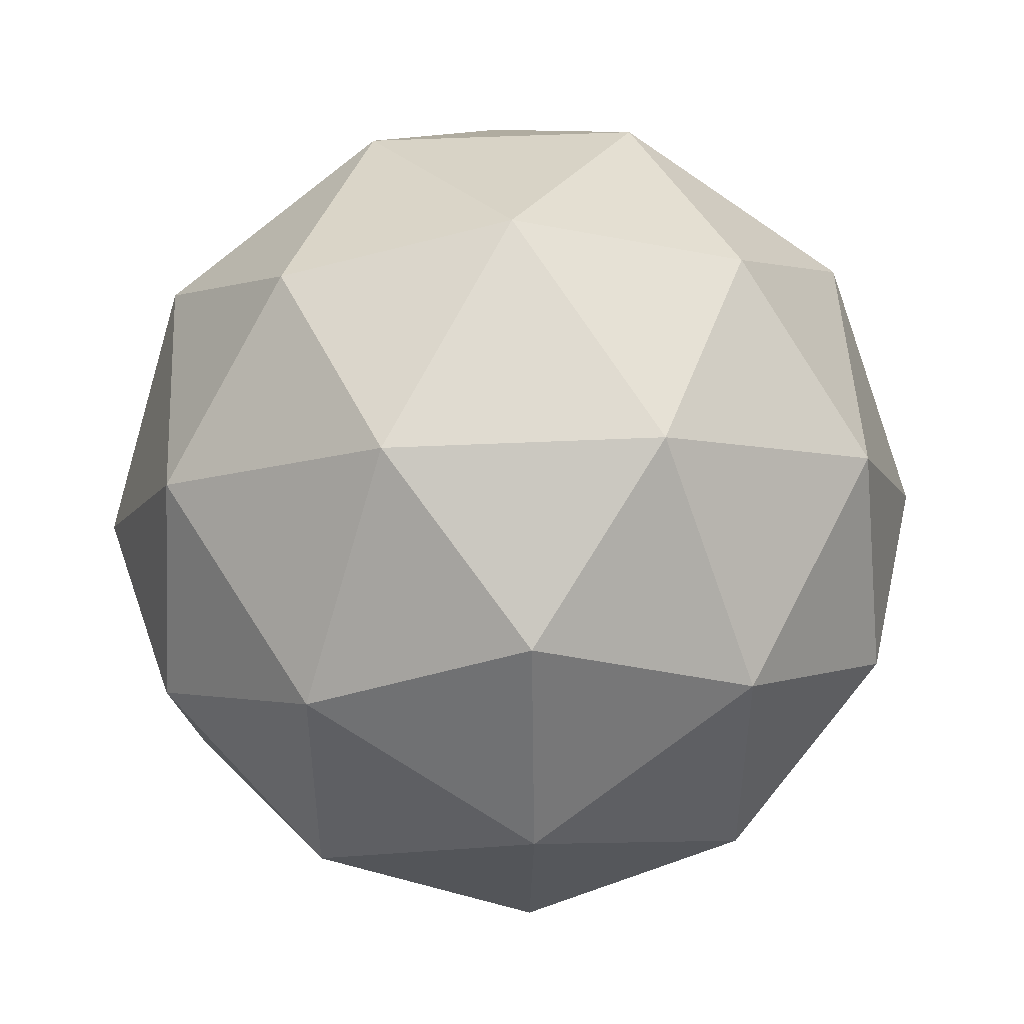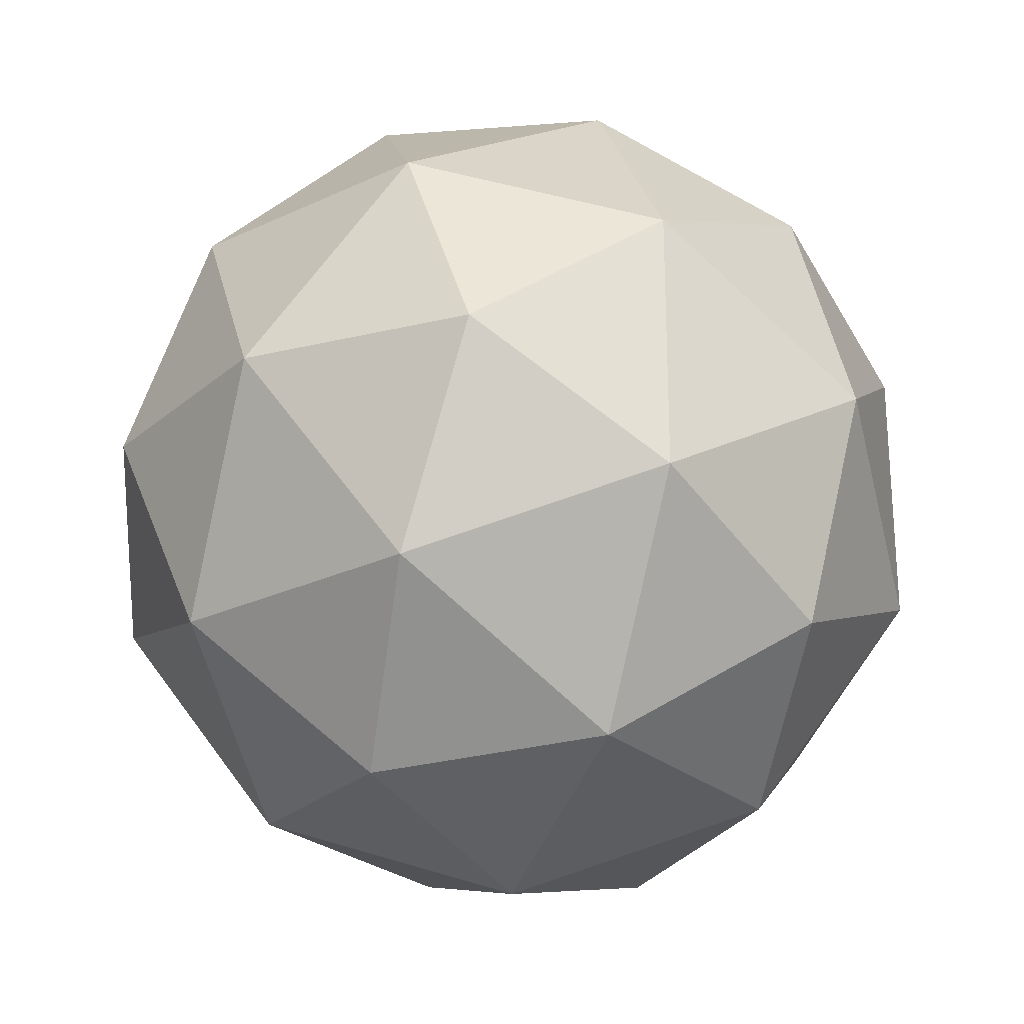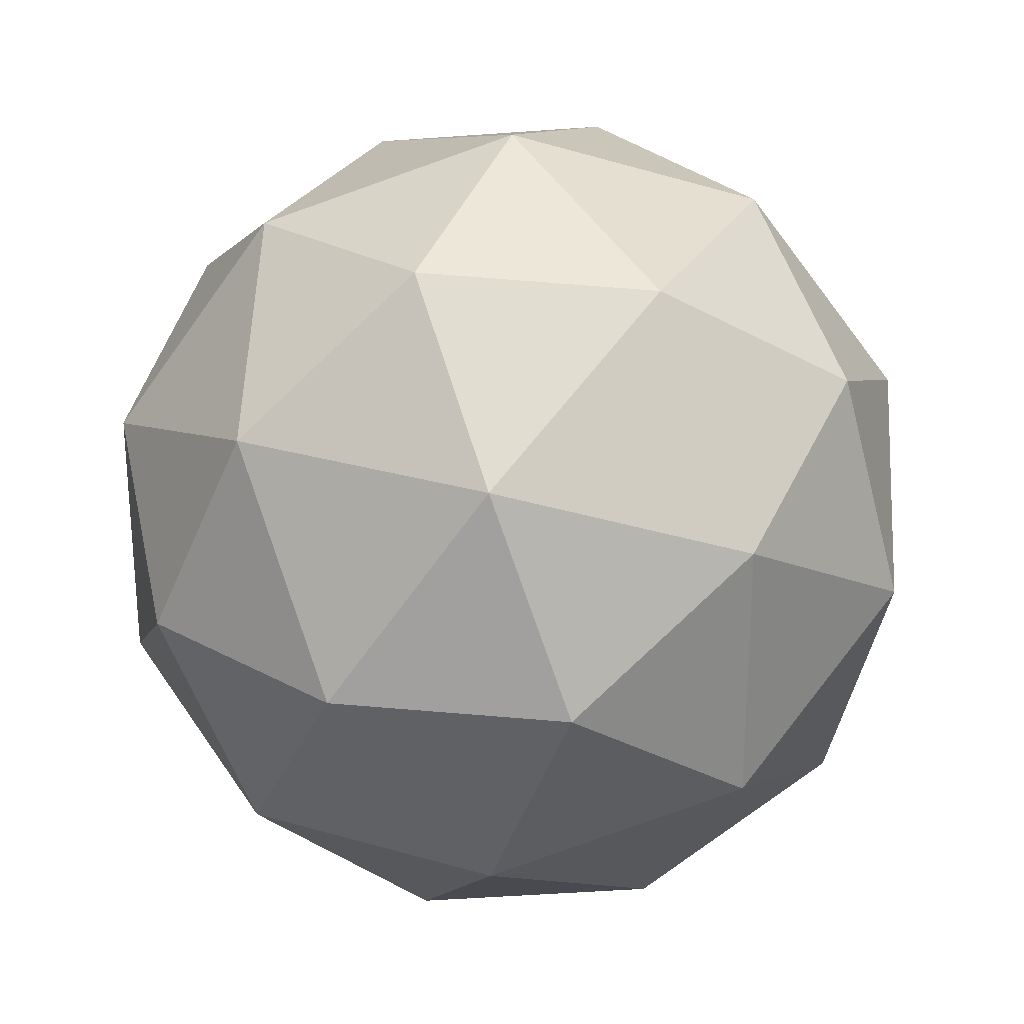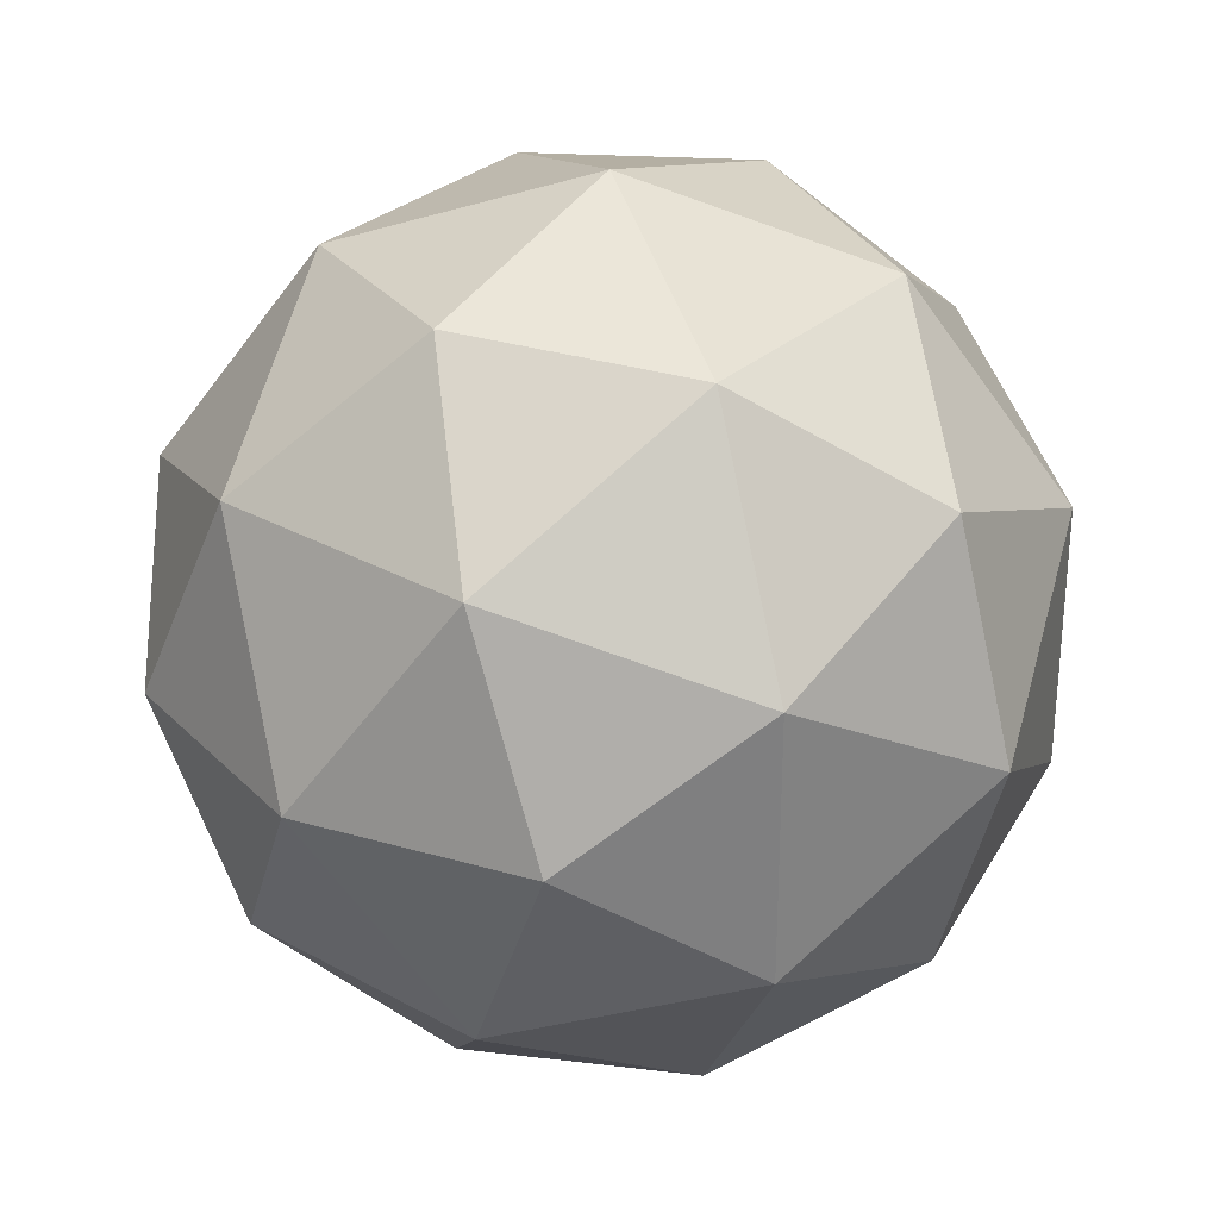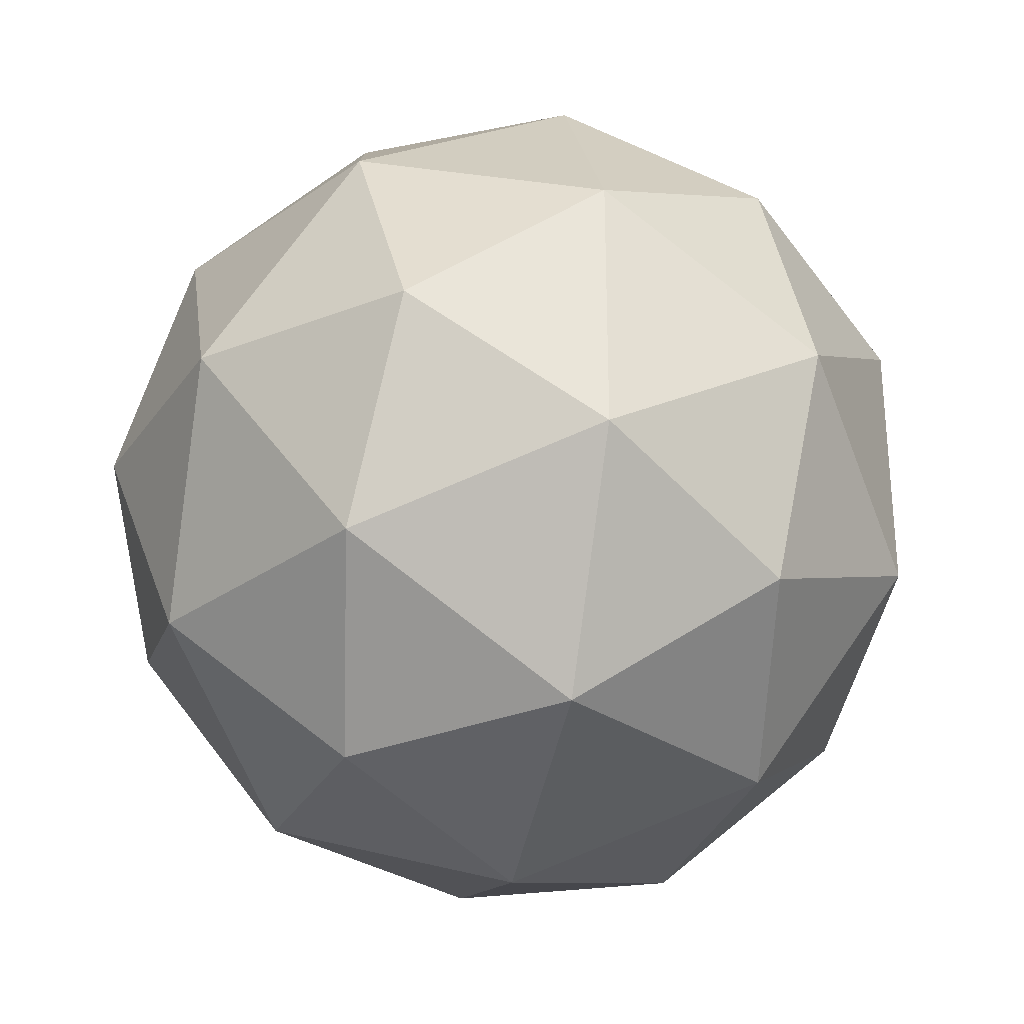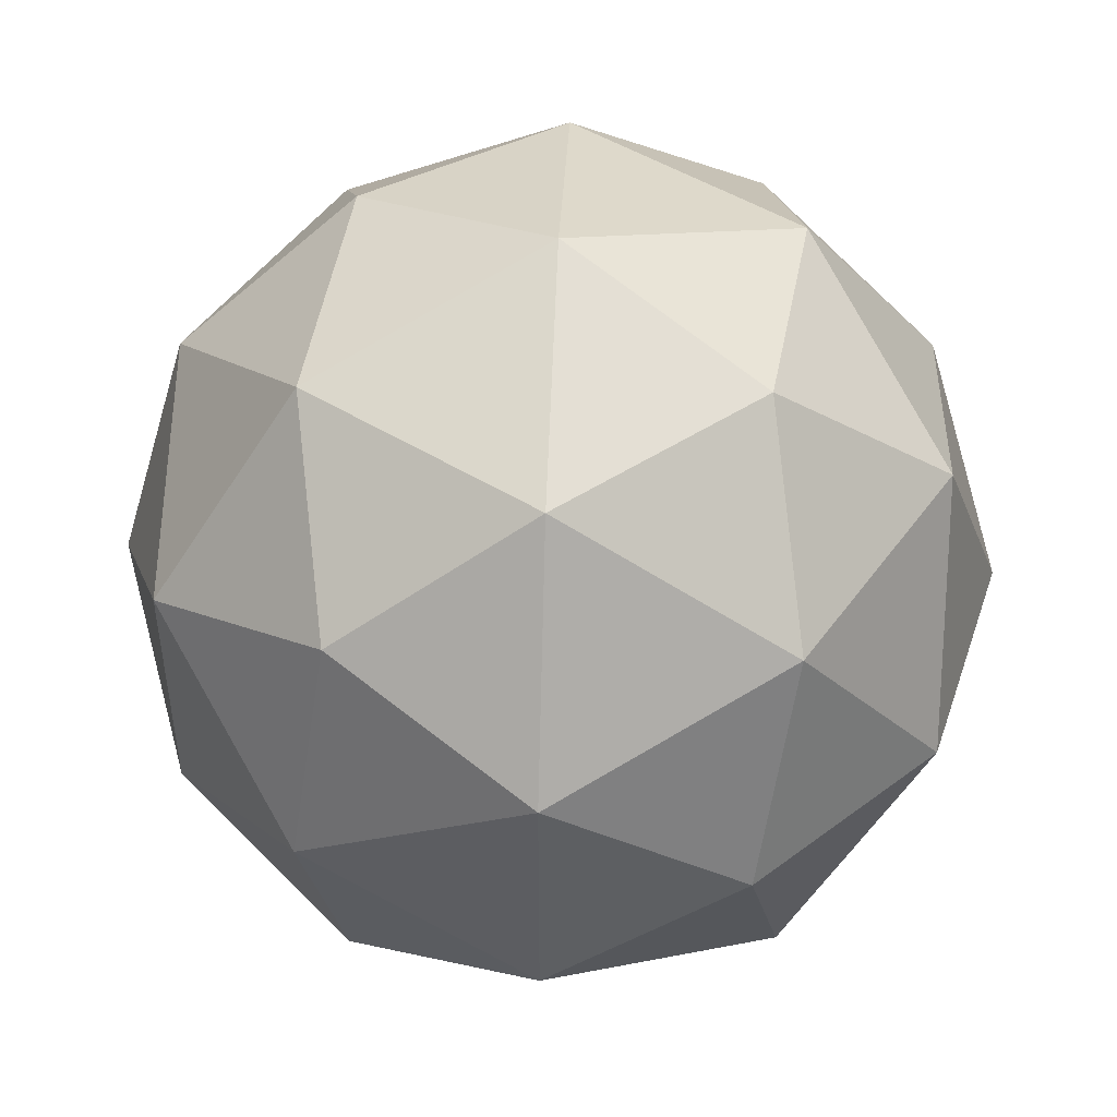
<metadata>
{"format":"obj","ext":"obj","renderer":"f3d","projection":"perspective","resolution":1024,"background":"white","views":[{"elev":49.2,"azim":-92.9,"up":"+Z"},{"elev":-25.7,"azim":37.1,"up":"+Z"},{"elev":27.7,"azim":-65.8,"up":"+Y"},{"elev":30.5,"azim":128.7,"up":"+Y"},{"elev":-30.2,"azim":-44.5,"up":"+Y"},{"elev":48.9,"azim":34.2,"up":"+Y"}]}
</metadata>
<code>
o Sphere
g Sphere
v 3.814 4.627 -2.5
v 4.523 3.75 -1.727
v 3.273 4.523 -1.25
v 4.627 2.5 -1.186
v 3.75 3.273 -0.4775
v 2.5 3.814 -0.3734
v 2.5 5 -2.5
v 1.727 4.523 -1.25
v 1.186 4.627 -2.5
v 3.273 4.523 -3.75
v 1.727 4.523 -3.75
v 2.5 3.814 -4.627
v 4.523 3.75 -3.273
v 3.75 3.273 -4.523
v 4.627 2.5 -3.814
v 5 2.5 -2.5
v 0.4775 3.75 -1.727
v 1.25 3.273 -0.4775
v 0.3734 2.5 -1.186
v 2.5 2.5 0
v 3.75 1.727 -0.4775
v 2.5 1.186 -0.3734
v 4.523 1.25 -1.727
v 4.523 1.25 -3.273
v 3.814 0.3734 -2.5
v 3.75 1.727 -4.523
v 2.5 2.5 -5
v 2.5 1.186 -4.627
v 1.25 3.273 -4.523
v 0.4775 3.75 -3.273
v 0.3734 2.5 -3.814
v 1.186 0.3734 -2.5
v 0.4775 1.25 -1.727
v 1.727 0.4775 -1.25
v 1.25 1.727 -0.4775
v 2.5 0 -2.5
v 3.273 0.4775 -1.25
v 1.727 0.4775 -3.75
v 3.273 0.4775 -3.75
v 0.4775 1.25 -3.273
v 1.25 1.727 -4.523
v 0 2.5 -2.5
f 3 2 1
f 5 4 2
f 3 5 2
f 6 5 3
f 7 3 1
f 8 6 3
f 7 8 3
f 9 8 7
f 10 7 1
f 11 9 7
f 10 11 7
f 12 11 10
f 13 10 1
f 14 12 10
f 13 14 10
f 15 14 13
f 2 13 1
f 16 15 13
f 2 16 13
f 4 16 2
f 17 8 9
f 18 6 8
f 17 18 8
f 19 18 17
f 20 5 6
f 21 4 5
f 20 21 5
f 22 21 20
f 23 16 4
f 24 15 16
f 23 24 16
f 25 24 23
f 26 14 15
f 27 12 14
f 26 27 14
f 28 27 26
f 29 11 12
f 30 9 11
f 29 30 11
f 31 30 29
f 34 33 32
f 35 19 33
f 34 35 33
f 22 35 34
f 36 34 32
f 37 22 34
f 36 37 34
f 25 37 36
f 38 36 32
f 39 25 36
f 38 39 36
f 28 39 38
f 40 38 32
f 41 28 38
f 40 41 38
f 31 41 40
f 33 40 32
f 42 31 40
f 33 42 40
f 19 42 33
f 20 35 22
f 18 19 35
f 20 18 35
f 6 18 20
f 23 37 25
f 21 22 37
f 23 21 37
f 4 21 23
f 26 39 28
f 24 25 39
f 26 24 39
f 15 24 26
f 29 41 31
f 27 28 41
f 29 27 41
f 12 27 29
f 17 42 19
f 30 31 42
f 17 30 42
f 9 30 17

</code>
